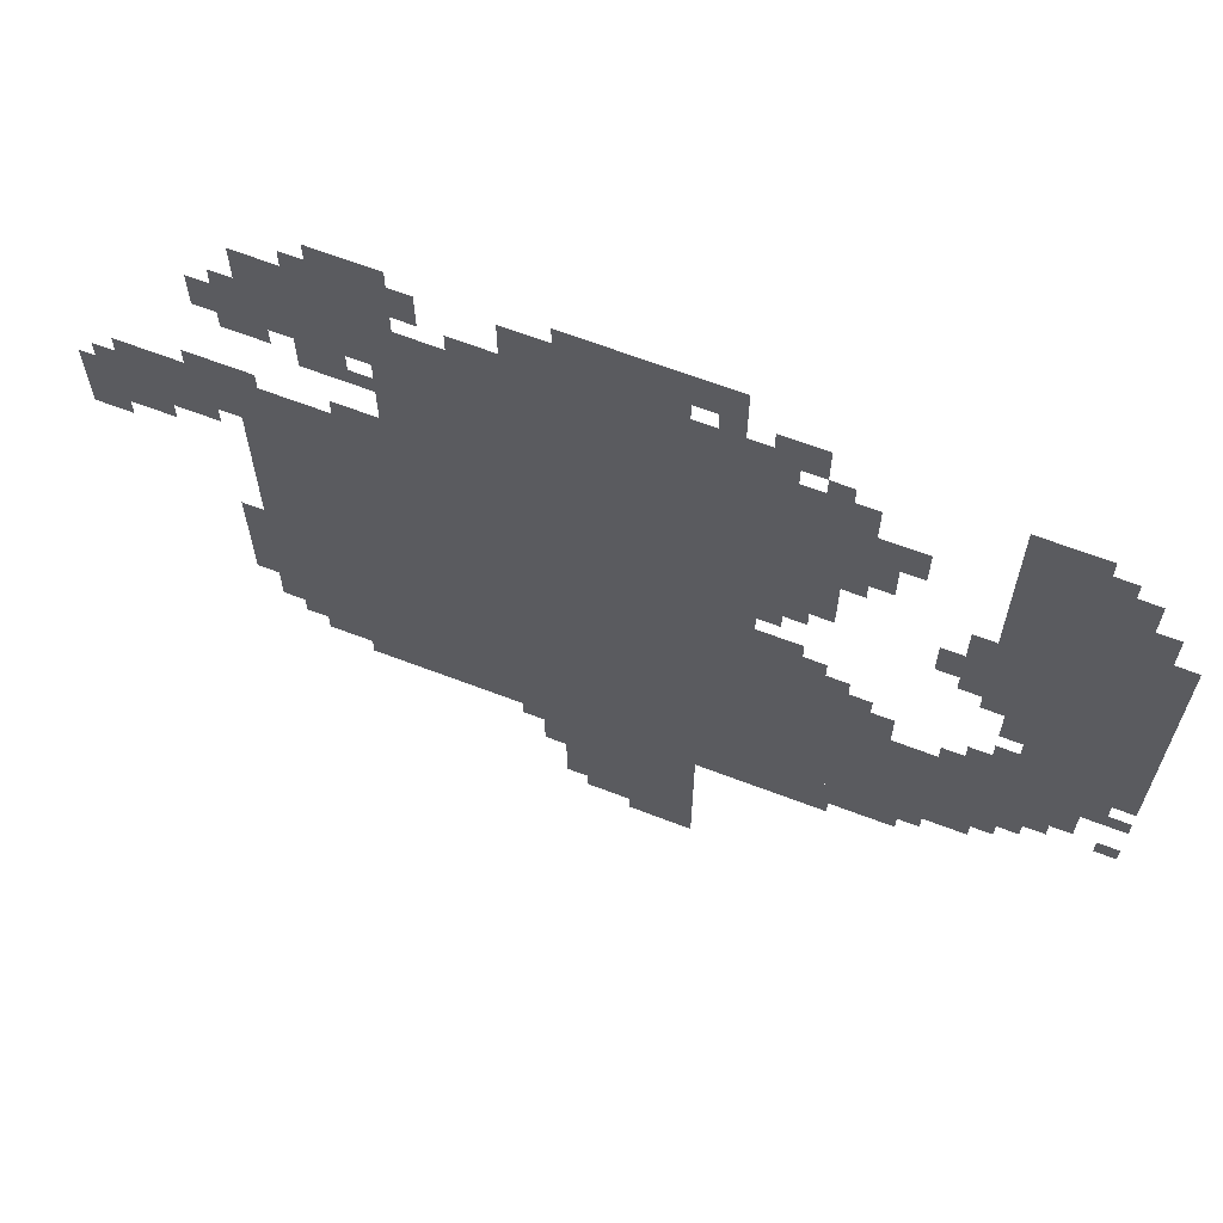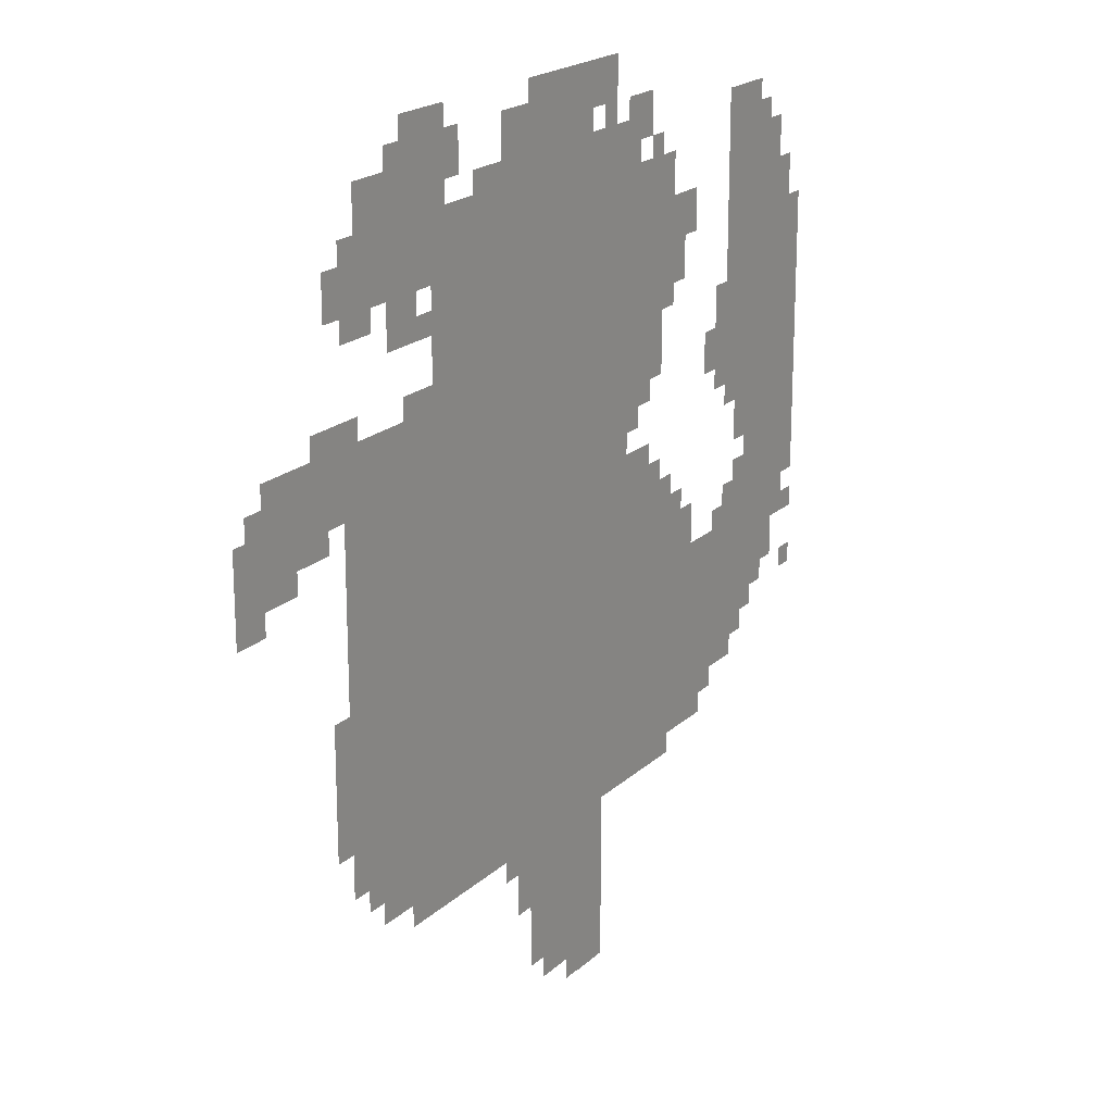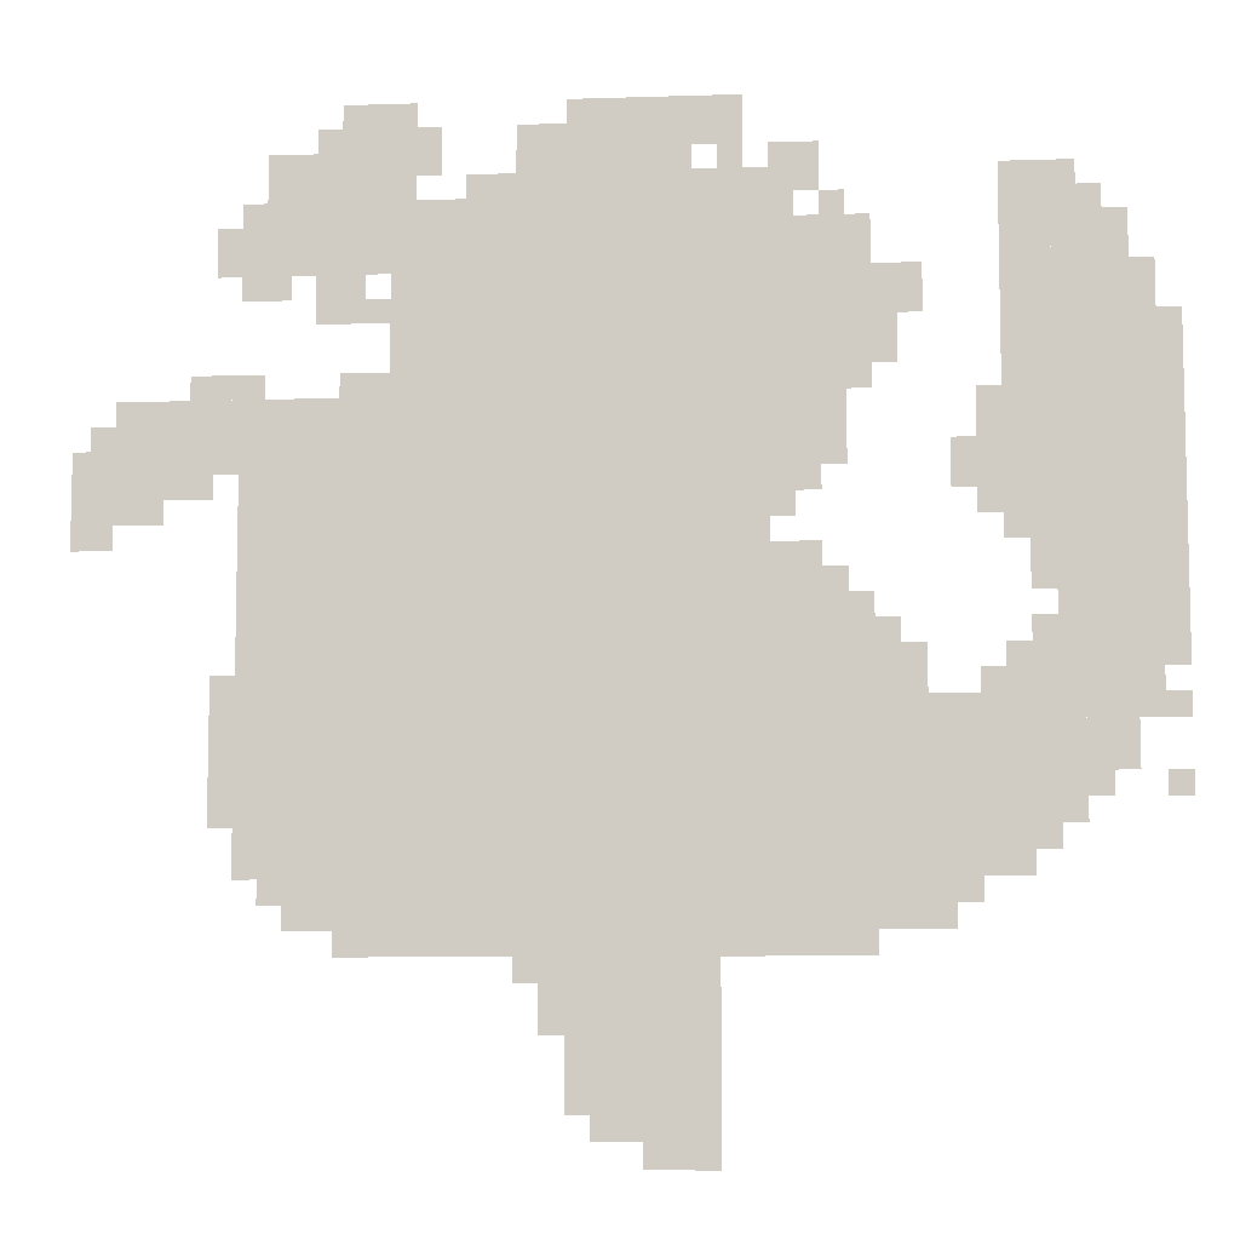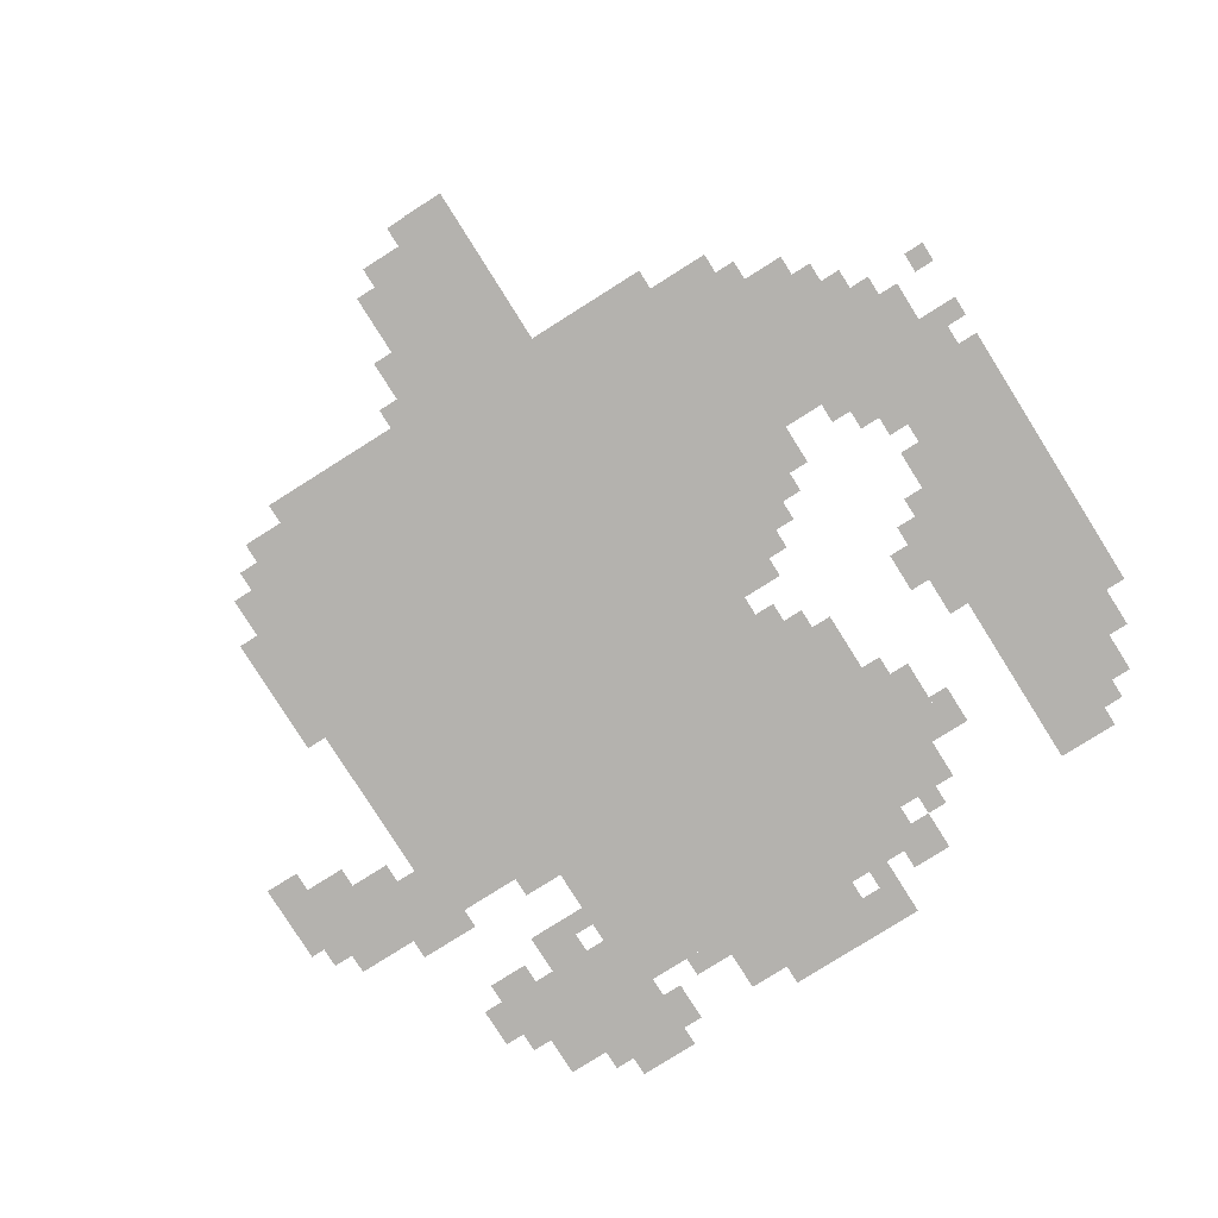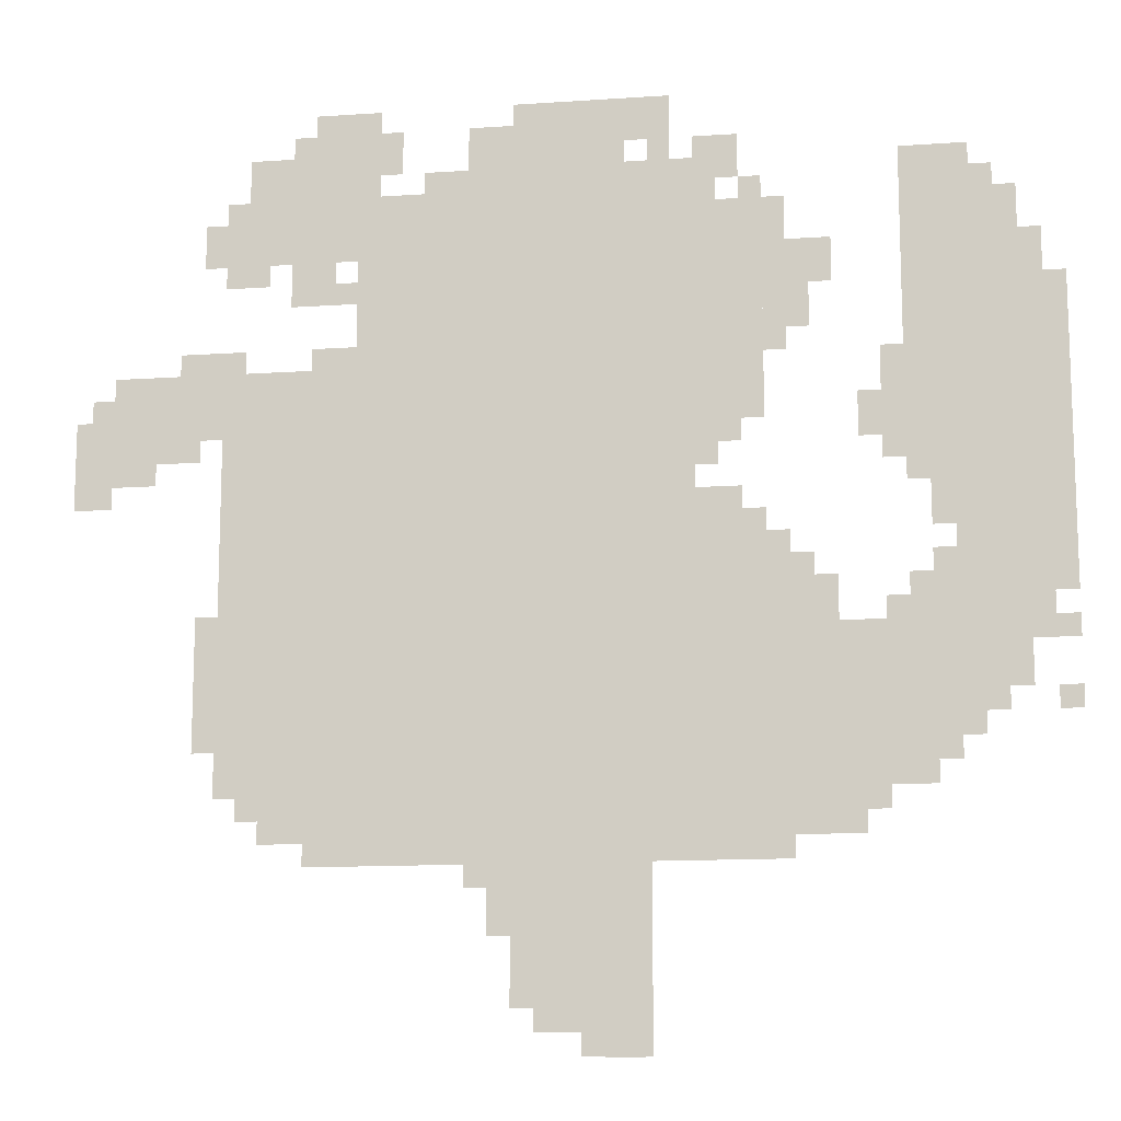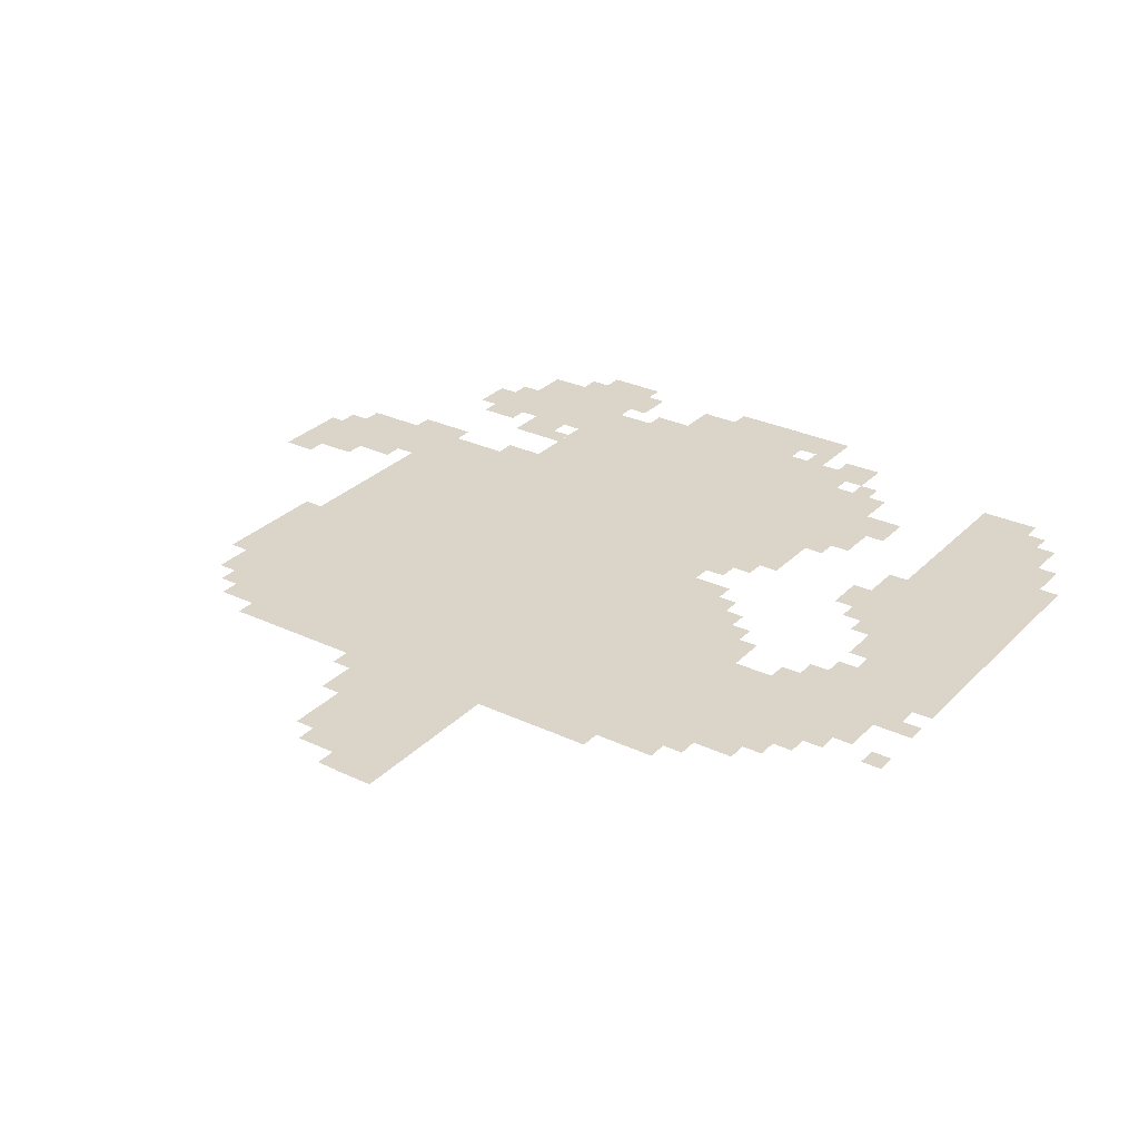
<metadata>
{"format":"obj","ext":"obj","renderer":"f3d","projection":"perspective","resolution":1024,"background":"white","views":[{"elev":65.7,"azim":21.0,"up":"+Y"},{"elev":20.1,"azim":-57.8,"up":"+Y"},{"elev":-8.3,"azim":5.1,"up":"+Y"},{"elev":-79.7,"azim":32.2,"up":"+Z"},{"elev":-13.0,"azim":8.9,"up":"+Y"},{"elev":29.3,"azim":34.9,"up":"+Z"}]}
</metadata>
<code>
g guanghui_younv-mesh
v -512 257 0
v -512 737 0
v -992 737 0
v -992 257 0
v -512 737 0
v -512 1217 0
v -992 1217 0
v -992 737 0
v -192 353 0
v -192 577 0
v -512 577 0
v -512 353 0
v -992 609 0
v -992 865 0
v -1184 865 0
v -1184 609 0
v -992 353 0
v -992 609 0
v -1184 609 0
v -1184 353 0
v -32 545 0
v -32 833 0
v -160 833 0
v -160 545 0
v -32 833 0
v -32 1121 0
v -160 1121 0
v -160 833 0
v -992 1121 0
v -992 1281 0
v -1152 1281 0
v -1152 1121 0
v -608 1217 0
v -608 1313 0
v -832 1313 0
v -832 1217 0
v -992 865 0
v -992 961 0
v -1184 961 0
v -1184 865 0
v -384 577 0
v -384 705 0
v -512 705 0
v -512 577 0
v -160 993 0
v -160 1249 0
v -224 1249 0
v -224 993 0
v -1184 865 0
v -1184 961 0
v -1344 961 0
v -1344 865 0
v -416 1025 0
v -416 1185 0
v -512 1185 0
v -512 1025 0
v -416 865 0
v -416 1025 0
v -512 1025 0
v -512 865 0
v -160 769 0
v -160 993 0
v -224 993 0
v -224 769 0
v -576 97 0
v -576 257 0
v -640 257 0
v -640 97 0
v -672 129 0
v -672 257 0
v -736 257 0
v -736 129 0
v -352 993 0
v -352 1121 0
v -416 1121 0
v -416 993 0
v -1344 769 0
v -1344 897 0
v -1399 897 0
v -1399 769 0
v -288 289 0
v -288 353 0
v -416 353 0
v -416 289 0
v -576 0 0
v -576 97 0
v -640 97 0
v -640 0 0
v 0 833 0
v 0 1057 0
v -32 1057 0
v -32 833 0
v 0 609 0
v 0 833 0
v -32 833 0
v -32 609 0
v -992 257 0
v -992 353 0
v -1056 353 0
v -1056 257 0
v -960 1281 0
v -960 1345 0
v -1056 1345 0
v -1056 1281 0
v -64 481 0
v -64 545 0
v -160 545 0
v -160 481 0
v -96 1121 0
v -96 1217 0
v -160 1217 0
v -160 1121 0
v -672 33 0
v -672 129 0
v -736 129 0
v -736 33 0
v -416 289 0
v -416 353 0
v -512 353 0
v -512 289 0
v -160 513 0
v -160 673 0
v -192 673 0
v -192 513 0
v -320 577 0
v -320 641 0
v -384 641 0
v -384 577 0
v -1056 289 0
v -1056 353 0
v -1120 353 0
v -1120 289 0
v -1024 1057 0
v -1024 1121 0
v -1088 1121 0
v -1088 1057 0
v -448 705 0
v -448 769 0
v -512 769 0
v -512 705 0
v -640 129 0
v -640 257 0
v -672 257 0
v -672 129 0
v -160 385 0
v -160 513 0
v -192 513 0
v -192 385 0
v -640 1 0
v -640 129 0
v -672 129 0
v -672 1 0
v -544 1313 0
v -544 1345 0
v -672 1345 0
v -672 1313 0
v -224 865 0
v -224 961 0
v -256 961 0
v -256 865 0
v -1184 417 0
v -1184 513 0
v -1216 513 0
v -1216 417 0
v -736 161 0
v -736 257 0
v -768 257 0
v -768 161 0
v -672 1313 0
v -672 1345 0
v -768 1345 0
v -768 1313 0
v -1184 513 0
v -1184 609 0
v -1216 609 0
v -1216 513 0
v -736 65 0
v -736 161 0
v -768 161 0
v -768 65 0
v -448 1217 0
v -448 1249 0
v -544 1249 0
v -544 1217 0
v -1184 1121 0
v -1184 1185 0
v -1216 1185 0
v -1216 1121 0
v -320 1057 0
v -320 1121 0
v -352 1121 0
v -352 1057 0
v -960 1217 0
v -960 1281 0
v -992 1281 0
v -992 1217 0
v -448 1249 0
v -448 1281 0
v -512 1281 0
v -512 1249 0
v -832 1217 0
v -832 1249 0
v -896 1249 0
v -896 1217 0
v -384 1121 0
v -384 1185 0
v -416 1185 0
v -416 1121 0
v -64 1121 0
v -64 1185 0
v -96 1185 0
v -96 1121 0
v -160 705 0
v -160 769 0
v -192 769 0
v -192 705 0
v -192 577 0
v -192 641 0
v -224 641 0
v -224 577 0
v -96 449 0
v -96 481 0
v -160 481 0
v -160 449 0
v -1280 801 0
v -1280 833 0
v -1344 833 0
v -1344 801 0
v -992 961 0
v -992 993 0
v -1056 993 0
v -1056 961 0
v -256 833 0
v -256 897 0
v -288 897 0
v -288 833 0
v -448 833 0
v -448 865 0
v -512 865 0
v -512 833 0
v -1216 833 0
v -1216 865 0
v -1280 865 0
v -1280 833 0
v -1280 833 0
v -1280 865 0
v -1344 865 0
v -1344 833 0
v -384 257 0
v -384 289 0
v -448 289 0
v -448 257 0
v -1152 1089 0
v -1152 1153 0
v -1184 1153 0
v -1184 1089 0
v -544 1217 0
v -544 1249 0
v -608 1249 0
v -608 1217 0
v -224 801 0
v -224 865 0
v -256 865 0
v -256 801 0
v -1152 1153 0
v -1152 1217 0
v -1184 1217 0
v -1184 1153 0
v -768 193 0
v -768 257 0
v -800 257 0
v -800 193 0
v -544 1249 0
v -544 1313 0
v -576 1313 0
v -576 1249 0
v -928 1249 0
v -928 1313 0
v -960 1313 0
v -960 1249 0
v -1152 961 0
v -1152 993 0
v -1216 993 0
v -1216 961 0
v -448 257 0
v -448 289 0
v -512 289 0
v -512 257 0
v 0 545 0
v 0 577 0
v -32 577 0
v -32 545 0
v -224 577 0
v -224 609 0
v -256 609 0
v -256 577 0
v -352 641 0
v -352 673 0
v -384 673 0
v -384 641 0
v -480 801 0
v -480 833 0
v -512 833 0
v -512 801 0
v -416 705 0
v -416 737 0
v -448 737 0
v -448 705 0
v -800 225 0
v -800 257 0
v -832 257 0
v -832 225 0
v -1120 321 0
v -1120 353 0
v -1152 353 0
v -1152 321 0
v -256 321 0
v -256 353 0
v -288 353 0
v -288 321 0
v 0 449 0
v 0 481 0
v -32 481 0
v -32 449 0
v -128 417 0
v -128 449 0
v -160 449 0
v -160 417 0
v -1344 897 0
v -1344 929 0
v -1376 929 0
v -1376 897 0
v -1056 1281 0
v -1056 1313 0
v -1088 1313 0
v -1088 1281 0
v -128 1217 0
v -128 1249 0
v -160 1249 0
v -160 1217 0
v -576 1281 0
v -576 1313 0
v -608 1313 0
v -608 1281 0
v -768 161 0
v -768 193 0
v -800 193 0
v -800 161 0
v -1216 961 0
v -1216 993 0
v -1248 993 0
v -1248 961 0
v -992 1057 0
v -992 1089 0
v -1024 1089 0
v -1024 1057 0
v -384 961 0
v -384 993 0
v -416 993 0
v -416 961 0
v -1120 1089 0
v -1120 1121 0
v -1152 1121 0
v -1152 1089 0
v -416 1185 0
v -416 1217 0
v -448 1217 0
v -448 1185 0
v -480 1185 0
v -480 1217 0
v -512 1217 0
v -512 1185 0
g guanghui_younv-mesh_0
f 3 2 1
f 1 4 3
f 7 6 5
f 5 8 7
f 11 10 9
f 9 12 11
f 15 14 13
f 13 16 15
f 19 18 17
f 17 20 19
f 23 22 21
f 21 24 23
f 27 26 25
f 25 28 27
f 31 30 29
f 29 32 31
f 35 34 33
f 33 36 35
f 39 38 37
f 37 40 39
f 43 42 41
f 41 44 43
f 47 46 45
f 45 48 47
f 51 50 49
f 49 52 51
f 55 54 53
f 53 56 55
f 59 58 57
f 57 60 59
f 63 62 61
f 61 64 63
f 67 66 65
f 65 68 67
f 71 70 69
f 69 72 71
f 75 74 73
f 73 76 75
f 79 78 77
f 77 80 79
f 83 82 81
f 81 84 83
f 87 86 85
f 85 88 87
f 91 90 89
f 89 92 91
f 95 94 93
f 93 96 95
f 99 98 97
f 97 100 99
f 103 102 101
f 101 104 103
f 107 106 105
f 105 108 107
f 111 110 109
f 109 112 111
f 115 114 113
f 113 116 115
f 119 118 117
f 117 120 119
f 123 122 121
f 121 124 123
f 127 126 125
f 125 128 127
f 131 130 129
f 129 132 131
f 135 134 133
f 133 136 135
f 139 138 137
f 137 140 139
f 143 142 141
f 141 144 143
f 147 146 145
f 145 148 147
f 151 150 149
f 149 152 151
f 155 154 153
f 153 156 155
f 159 158 157
f 157 160 159
f 163 162 161
f 161 164 163
f 167 166 165
f 165 168 167
f 171 170 169
f 169 172 171
f 175 174 173
f 173 176 175
f 179 178 177
f 177 180 179
f 183 182 181
f 181 184 183
f 187 186 185
f 185 188 187
f 191 190 189
f 189 192 191
f 195 194 193
f 193 196 195
f 199 198 197
f 197 200 199
f 203 202 201
f 201 204 203
f 207 206 205
f 205 208 207
f 211 210 209
f 209 212 211
f 215 214 213
f 213 216 215
f 219 218 217
f 217 220 219
f 223 222 221
f 221 224 223
f 227 226 225
f 225 228 227
f 231 230 229
f 229 232 231
f 235 234 233
f 233 236 235
f 239 238 237
f 237 240 239
f 243 242 241
f 241 244 243
f 247 246 245
f 245 248 247
f 251 250 249
f 249 252 251
f 255 254 253
f 253 256 255
f 259 258 257
f 257 260 259
f 263 262 261
f 261 264 263
f 267 266 265
f 265 268 267
f 271 270 269
f 269 272 271
f 275 274 273
f 273 276 275
f 279 278 277
f 277 280 279
f 283 282 281
f 281 284 283
f 287 286 285
f 285 288 287
f 291 290 289
f 289 292 291
f 295 294 293
f 293 296 295
f 299 298 297
f 297 300 299
f 303 302 301
f 301 304 303
f 307 306 305
f 305 308 307
f 311 310 309
f 309 312 311
f 315 314 313
f 313 316 315
f 319 318 317
f 317 320 319
f 323 322 321
f 321 324 323
f 327 326 325
f 325 328 327
f 331 330 329
f 329 332 331
f 335 334 333
f 333 336 335
f 339 338 337
f 337 340 339
f 343 342 341
f 341 344 343
f 347 346 345
f 345 348 347
f 351 350 349
f 349 352 351
f 355 354 353
f 353 356 355
f 359 358 357
f 357 360 359
f 363 362 361
f 361 364 363
f 367 366 365
f 365 368 367
f 371 370 369
f 369 372 371

</code>
